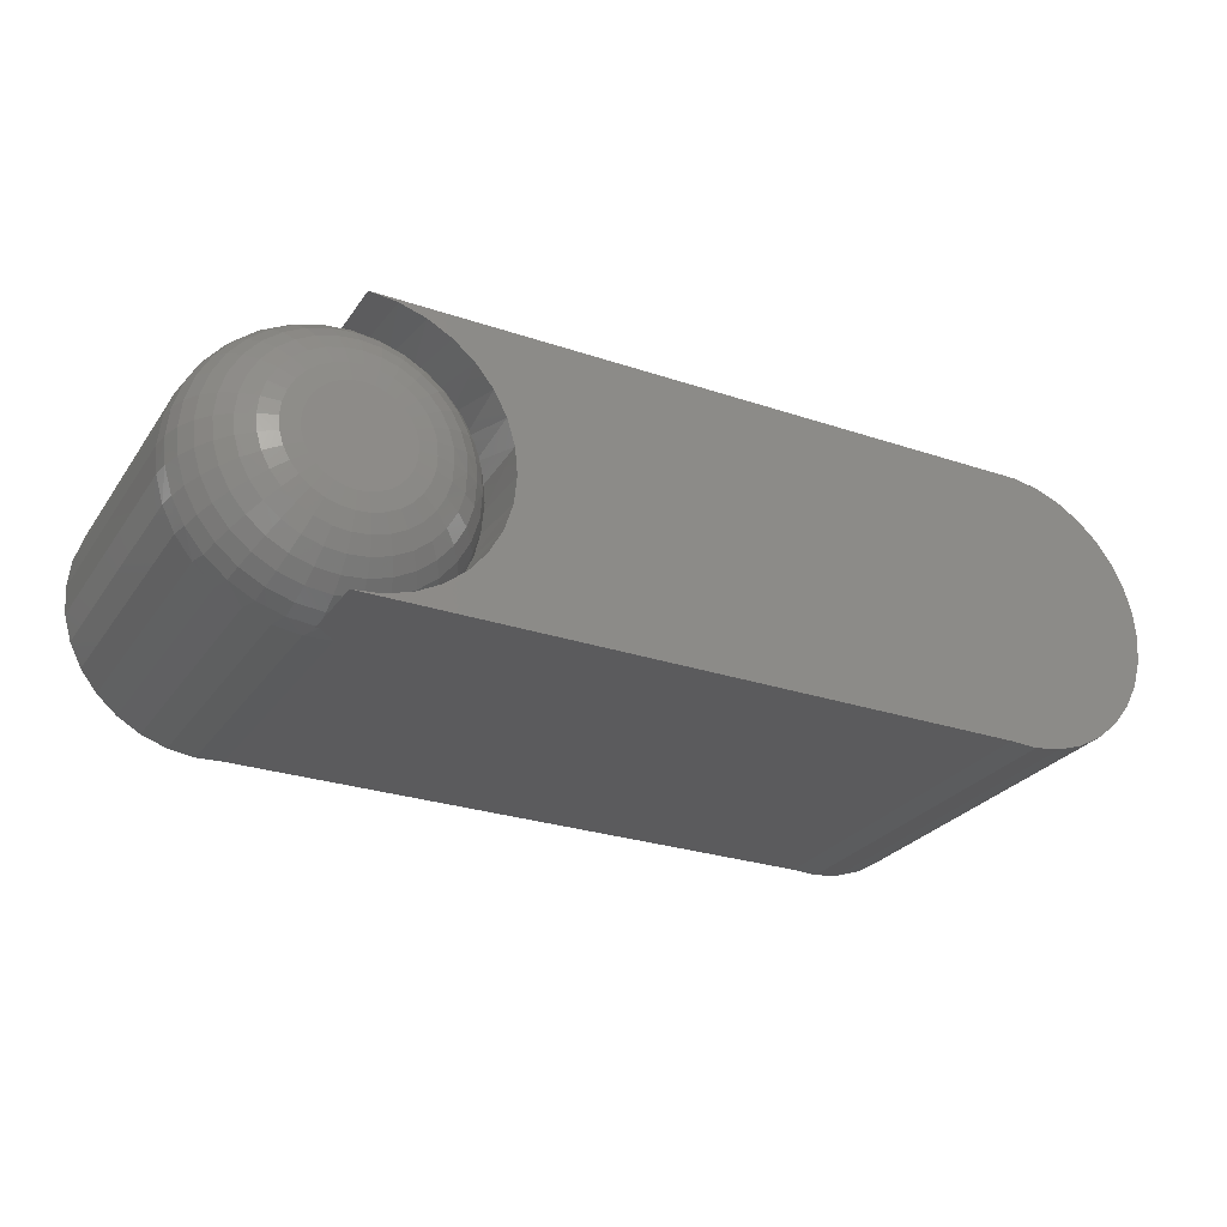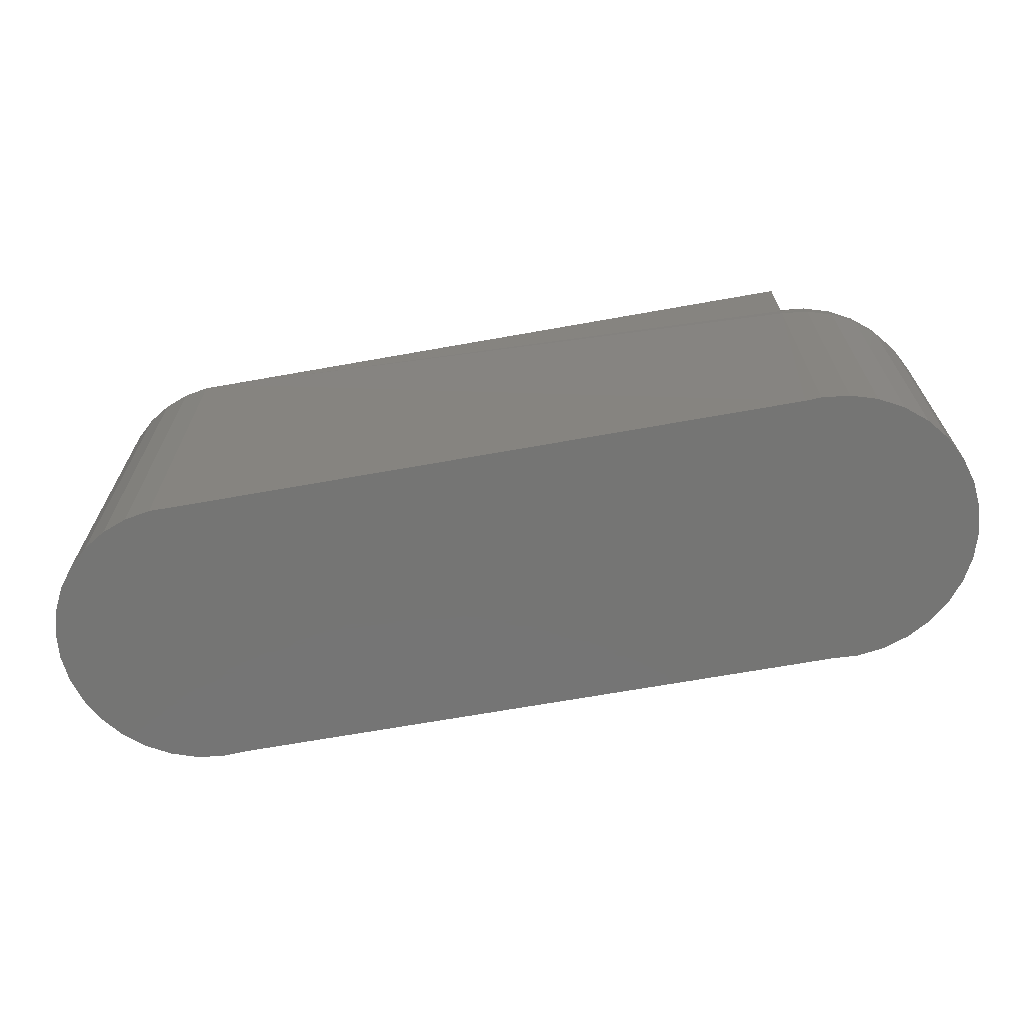
<metadata>
{"format":"stl","ext":"stl","renderer":"f3d","projection":"perspective","resolution":1024,"background":"white","views":[{"elev":-27.1,"azim":-27.5,"up":"+Y"},{"elev":-67.2,"azim":-169.8,"up":"+Z"}]}
</metadata>
<code>
# stl→obj: 363 verts, 722 faces
v -6.81e-06 0.1342 0.2656
v 0.01467 0.1336 0
v -6.81e-06 0.1342 0
v 0.6053 0.1336 0.3516
v 0.6053 0.1336 0
v 0 0.1336 0.2762
v 0 0.1336 0.3516
v 0.6302 0.1337 0.3516
v 0.02598 0.131 0.3516
v 0 -0.1328 0.3516
v 0.6501 -0.1305 0.3516
v 0.02598 -0.1303 0.3516
v 0.5993 -0.1328 0.3516
v 0.6546 0.1293 0.3516
v 0.05097 0.1234 0.3516
v 0.6779 0.1204 0.3516
v 0.6742 -0.1221 0.3516
v 0.6248 -0.1341 0.3516
v 0.6991 0.1074 0.3516
v 0.07399 0.1111 0.3516
v 0.7175 0.09071 0.3516
v 0.09417 0.09454 0.3516
v 0.7325 0.07091 0.3516
v 0.1107 0.07436 0.3516
v 0.7437 0.04867 0.3516
v 0.123 0.05134 0.3516
v 0.7505 0.02476 0.3516
v 0.1306 0.02635 0.3516
v 0.7528 0 0.3516
v 0.1332 0.0003701 0.3516
v 0.7504 -0.02542 0.3516
v 0.1306 -0.02561 0.3516
v 0.7432 -0.04993 0.3516
v 0.123 -0.0506 0.3516
v 0.7315 -0.07262 0.3516
v 0.1107 -0.07362 0.3516
v 0.7156 -0.09269 0.3516
v 0.09417 -0.0938 0.3516
v 0.6963 -0.1094 0.3516
v 0.07399 -0.1104 0.3516
v 0.05097 -0.1227 0.3516
v 0.6302 0.1337 0
v 0.6546 0.1293 0
v 0.6779 0.1204 0
v 0.6991 0.1074 0
v 0.7175 0.09071 0
v 0.7325 0.07091 0
v 0.7437 0.04867 0
v 0.7505 0.02476 0
v 0.7528 0 0
v -0.02599 0.1314 0
v -0.05093 0.1236 0
v 0.6501 -0.1305 0
v 0.6248 -0.1341 0
v 0.5993 -0.1328 0
v -0.03007 -0.1305 0
v -0.05422 -0.1221 0
v 0.6742 -0.1221 0
v 0.02072 -0.1328 0
v -0.00479 -0.1341 0
v -0.07389 0.1111 0
v -0.094 0.0944 0
v -0.1105 0.07412 0
v -0.1227 0.05104 0
v -0.1303 0.02601 0
v -0.1328 1.644e-17 0
v 0.7504 -0.02542 0
v -0.1304 -0.02542 0
v 0.7432 -0.04993 0
v -0.1232 -0.04993 0
v 0.7315 -0.07262 0
v -0.1115 -0.07262 0
v 0.7156 -0.09269 0
v -0.09567 -0.09269 0
v 0.6963 -0.1094 0
v -0.07635 -0.1094 0
v 0.02072 -0.1328 0.2656
v 0 -0.1328 0.281
v 0.003153 -0.1328 0.281
v 0.00695 -0.1328 0.2804
v 0.01003 -0.1328 0.2794
v 0.01227 -0.1328 0.2784
v 0.01424 -0.1328 0.2772
v 0.01636 -0.1328 0.2755
v 0.01802 -0.1328 0.2735
v 0.01925 -0.1328 0.2716
v 0.02006 -0.1328 0.2696
v 0.02059 -0.1328 0.2676
v 0.04583 0.1254 0.2797
v 0.06683 0.1156 0.2811
v 0.08573 0.1023 0.2823
v 0.102 0.08597 0.2834
v 0.1153 0.06704 0.2843
v 0.1251 0.046 0.285
v 0.1312 0.02341 0.2855
v 0.1266 -0.04108 0.2861
v 0.1185 -0.06034 0.286
v 0.1076 -0.07812 0.2857
v 0.02332 0.1315 0.278
v 0.1315 -0.0208 0.2861
v 0.1332 -6.939e-18 0.2859
v 0.07384 -0.1105 0.2845
v 0.08433 -0.1027 0.2849
v 0.09401 -0.09397 0.2853
v 0.05083 -0.1227 0.2836
v 0.06263 -0.1172 0.2841
v 0.0259 -0.1303 0.2824
v -0.1328 1.644e-17 0.2656
v -0.1303 0.02601 0.2656
v -0.1227 0.05104 0.2656
v -0.1105 0.07412 0.2656
v -0.094 0.0944 0.2656
v -0.07389 0.1111 0.2656
v -0.05093 0.1236 0.2656
v -0.02599 0.1314 0.2656
v -0.00479 -0.1341 0.2656
v -0.03007 -0.1305 0.2656
v -0.05422 -0.1221 0.2656
v -0.07635 -0.1094 0.2656
v -0.09567 -0.09269 0.2656
v -0.1115 -0.07262 0.2656
v -0.1232 -0.04993 0.2656
v -0.1304 -0.02542 0.2656
v 0.1193 0.04886 0.2985
v 0.1076 0.07093 0.2985
v 0.09167 0.09028 0.2985
v 0.07233 0.1062 0.2985
v 0.05025 0.118 0.2985
v 0.0263 0.1252 0.2985
v -0.02446 0.13 0.2824
v -0.04933 0.1225 0.2824
v 0.04967 -8.172e-18 0.3516
v 0.06593 6.939e-18 0.35
v 0.04874 0.009418 0.3516
v 0.06519 0.01269 0.3499
v 0.08161 6.939e-18 0.3454
v 0.081 0.01583 0.345
v 0.09613 0 0.3379
v 0.09557 0.01873 0.3371
v 0.109 0 0.3278
v 0.1083 0.02127 0.3264
v 0.1197 6.939e-18 0.3155
v 0.1188 0.02336 0.3134
v 0.1278 0 0.3013
v 0.1266 0.02491 0.2985
v -0.07225 0.1102 0.2824
v 0.001398 0.1277 0.2985
v -0.04688 -3.331e-17 0.3516
v -0.04595 0.009418 0.3516
v -0.06364 -1.041e-17 0.3499
v -0.06239 0.01269 0.3499
v -0.07976 -1.388e-17 0.345
v -0.0782 0.01583 0.345
v -0.09462 -2.776e-17 0.3371
v -0.09277 0.01873 0.3371
v -0.1076 -2.776e-17 0.3264
v -0.1055 0.02127 0.3264
v -0.1183 -4.163e-17 0.3134
v -0.116 0.02336 0.3134
v -0.1263 -4.163e-17 0.2985
v -0.1238 0.02491 0.2985
v -0.1312 -3.469e-17 0.2824
v -0.1286 0.02586 0.2824
v 0.046 0.01847 0.3516
v 0.06149 0.02489 0.3499
v 0.07638 0.03106 0.345
v 0.09011 0.03674 0.3371
v 0.1021 0.04173 0.3264
v 0.112 0.04582 0.3134
v 0.04154 0.02682 0.3516
v 0.05548 0.03613 0.3499
v 0.06888 0.04509 0.345
v 0.08123 0.05334 0.3371
v 0.09206 0.06058 0.3264
v 0.1009 0.06652 0.3134
v 0.03553 0.03413 0.3516
v 0.04739 0.04599 0.3499
v 0.05879 0.05739 0.345
v 0.06929 0.06789 0.3371
v 0.0785 0.0771 0.3264
v 0.08606 0.08466 0.3134
v 0.02822 0.04014 0.3516
v 0.03753 0.05408 0.3499
v 0.04649 0.06748 0.345
v 0.05474 0.07984 0.3371
v 0.06198 0.09066 0.3264
v 0.06792 0.09955 0.3134
v 0.01987 0.0446 0.3516
v 0.02629 0.06009 0.3499
v 0.03246 0.07498 0.345
v 0.03814 0.08871 0.3371
v 0.04313 0.1007 0.3264
v 0.04722 0.1106 0.3134
v 0.01082 0.04735 0.3516
v 0.01409 0.06379 0.3499
v 0.01723 0.0796 0.345
v 0.02013 0.09417 0.3371
v 0.02267 0.1069 0.3264
v 0.02476 0.1174 0.3134
v 0.001398 0.04827 0.3516
v 0.001398 0.06504 0.3499
v 0.001398 0.08116 0.345
v 0.001398 0.09602 0.3371
v 0.001398 0.109 0.3264
v 0.001398 0.1197 0.3134
v -0.00802 0.04735 0.3516
v -0.01129 0.06379 0.3499
v -0.01444 0.0796 0.345
v -0.01733 0.09417 0.3371
v -0.01987 0.1069 0.3264
v -0.02196 0.1174 0.3134
v -0.02351 0.1252 0.2985
v -0.01708 0.0446 0.3516
v -0.02349 0.06009 0.3499
v -0.02966 0.07498 0.345
v -0.03535 0.08871 0.3371
v -0.04033 0.1007 0.3264
v -0.04442 0.1106 0.3134
v -0.04746 0.118 0.2985
v -0.02542 0.04014 0.3516
v -0.03474 0.05408 0.3499
v -0.04369 0.06748 0.345
v -0.05195 0.07984 0.3371
v -0.05918 0.09066 0.3264
v -0.06512 0.09955 0.3134
v -0.06953 0.1062 0.2985
v -0.03274 0.03413 0.3516
v -0.04459 0.04599 0.3499
v -0.05599 0.05739 0.345
v -0.0665 0.06789 0.3371
v -0.0757 0.0771 0.3264
v -0.08326 0.08466 0.3134
v -0.08888 0.09028 0.2985
v -0.09234 0.09373 0.2824
v -0.03874 0.02682 0.3516
v -0.05268 0.03613 0.3499
v -0.06608 0.04509 0.345
v -0.07844 0.05334 0.3371
v -0.08927 0.06058 0.3264
v -0.09815 0.06652 0.3134
v -0.1048 0.07093 0.2985
v -0.1088 0.07365 0.2824
v -0.0432 0.01847 0.3516
v -0.05869 0.02489 0.3499
v -0.07358 0.03106 0.345
v -0.08731 0.03674 0.3371
v -0.09934 0.04173 0.3264
v -0.1092 0.04582 0.3134
v -0.1166 0.04886 0.2985
v -0.1211 0.05073 0.2824
v 0.06519 -0.01269 0.3499
v 0.04874 -0.009418 0.3516
v -0.1211 -0.05073 0.2824
v -0.1088 -0.07365 0.2824
v -0.09234 -0.09373 0.2824
v -0.07225 -0.1102 0.2824
v -0.04933 -0.1225 0.2824
v -0.02446 -0.13 0.2824
v 0.001398 -0.1326 0.2824
v 0.0263 -0.1252 0.2985
v 0.05025 -0.118 0.2985
v 0.07233 -0.1062 0.2985
v 0.1076 -0.07093 0.2985
v 0.1193 -0.04886 0.2985
v 0.1266 -0.02491 0.2985
v 0.081 -0.01583 0.345
v 0.09557 -0.01873 0.3371
v 0.1083 -0.02127 0.3264
v 0.1188 -0.02336 0.3134
v 0.01082 -0.04735 0.3516
v 0.001398 -0.04827 0.3516
v 0.001398 -0.06504 0.3499
v 0.01409 -0.06379 0.3499
v 0.001398 -0.08116 0.345
v 0.01723 -0.0796 0.345
v 0.01987 -0.0446 0.3516
v 0.02629 -0.06009 0.3499
v 0.03246 -0.07498 0.345
v 0.09167 -0.09028 0.2985
v -0.04595 -0.009418 0.3516
v -0.06239 -0.01269 0.3499
v -0.0782 -0.01583 0.345
v -0.09277 -0.01873 0.3371
v -0.1055 -0.02127 0.3264
v -0.116 -0.02336 0.3134
v -0.1238 -0.02491 0.2985
v -0.1286 -0.02586 0.2824
v -0.0432 -0.01847 0.3516
v -0.05869 -0.02489 0.3499
v -0.07358 -0.03106 0.345
v -0.08731 -0.03674 0.3371
v -0.09934 -0.04173 0.3264
v -0.1092 -0.04582 0.3134
v -0.1166 -0.04886 0.2985
v -0.03874 -0.02682 0.3516
v -0.05268 -0.03613 0.3499
v -0.06608 -0.04509 0.345
v -0.07844 -0.05334 0.3371
v -0.08927 -0.06058 0.3264
v -0.09815 -0.06652 0.3134
v -0.1048 -0.07093 0.2985
v -0.03274 -0.03413 0.3516
v -0.04459 -0.04599 0.3499
v -0.05599 -0.05739 0.345
v -0.0665 -0.06789 0.3371
v -0.0757 -0.0771 0.3264
v -0.08326 -0.08466 0.3134
v -0.08888 -0.09028 0.2985
v -0.02542 -0.04014 0.3516
v -0.03474 -0.05408 0.3499
v -0.04369 -0.06748 0.345
v -0.05195 -0.07984 0.3371
v -0.05918 -0.09066 0.3264
v -0.06512 -0.09955 0.3134
v -0.06953 -0.1062 0.2985
v -0.01708 -0.0446 0.3516
v -0.02349 -0.06009 0.3499
v -0.02966 -0.07498 0.345
v -0.03535 -0.08871 0.3371
v -0.04033 -0.1007 0.3264
v -0.04442 -0.1106 0.3134
v -0.04746 -0.118 0.2985
v -0.00802 -0.04735 0.3516
v -0.01129 -0.06379 0.3499
v -0.01444 -0.0796 0.345
v -0.01733 -0.09417 0.3371
v -0.01987 -0.1069 0.3264
v -0.02196 -0.1174 0.3134
v -0.02351 -0.1252 0.2985
v 0.001398 -0.09602 0.3371
v 0.001398 -0.109 0.3264
v 0.001398 -0.1197 0.3134
v 0.001398 -0.1277 0.2985
v 0.02013 -0.09417 0.3371
v 0.02267 -0.1069 0.3264
v 0.02476 -0.1174 0.3134
v 0.03814 -0.08871 0.3371
v 0.04313 -0.1007 0.3264
v 0.04722 -0.1106 0.3134
v 0.02822 -0.04014 0.3516
v 0.03753 -0.05408 0.3499
v 0.04649 -0.06748 0.345
v 0.05474 -0.07984 0.3371
v 0.06198 -0.09066 0.3264
v 0.06792 -0.09955 0.3134
v 0.03553 -0.03413 0.3516
v 0.04739 -0.04599 0.3499
v 0.05879 -0.05739 0.345
v 0.06929 -0.06789 0.3371
v 0.0785 -0.0771 0.3264
v 0.08606 -0.08466 0.3134
v 0.04154 -0.02682 0.3516
v 0.05548 -0.03613 0.3499
v 0.06888 -0.04509 0.345
v 0.08123 -0.05334 0.3371
v 0.09206 -0.06058 0.3264
v 0.1009 -0.06652 0.3134
v 0.046 -0.01847 0.3516
v 0.06149 -0.02489 0.3499
v 0.07638 -0.03106 0.345
v 0.09011 -0.03674 0.3371
v 0.1021 -0.04173 0.3264
v 0.112 -0.04582 0.3134
f 1 2 3
f 4 5 2
f 4 2 1
f 4 1 6
f 4 6 7
f 7 8 4
f 7 9 8
f 10 11 12
f 10 13 11
f 8 9 14
f 14 9 15
f 14 15 16
f 17 12 11
f 13 18 11
f 16 15 19
f 19 15 20
f 19 20 21
f 21 20 22
f 21 22 23
f 23 22 24
f 23 24 25
f 25 24 26
f 25 26 27
f 27 26 28
f 27 28 29
f 29 28 30
f 29 30 31
f 31 30 32
f 31 32 33
f 33 32 34
f 33 34 35
f 35 34 36
f 35 36 37
f 37 36 38
f 37 38 39
f 39 38 40
f 39 40 17
f 17 40 41
f 17 41 12
f 5 4 42
f 42 4 8
f 42 8 43
f 43 8 14
f 43 14 44
f 44 14 16
f 44 16 45
f 45 16 19
f 45 19 46
f 46 19 21
f 46 21 47
f 47 21 23
f 47 23 48
f 48 23 25
f 48 25 49
f 49 25 27
f 49 27 50
f 50 27 29
f 42 51 5
f 51 2 5
f 2 51 3
f 43 51 42
f 52 51 43
f 53 54 55
f 56 57 58
f 56 58 53
f 56 53 55
f 56 55 59
f 56 59 60
f 43 44 52
f 52 44 45
f 52 45 61
f 61 45 46
f 61 46 62
f 62 46 47
f 62 47 63
f 63 47 48
f 63 48 64
f 64 48 49
f 64 49 65
f 65 49 50
f 65 50 66
f 66 50 67
f 66 67 68
f 68 67 69
f 68 69 70
f 70 69 71
f 70 71 72
f 72 71 73
f 72 73 74
f 74 73 75
f 74 75 76
f 76 75 58
f 76 58 57
f 59 55 77
f 78 79 10
f 13 10 79
f 13 79 80
f 13 80 81
f 13 81 82
f 13 82 83
f 13 83 84
f 13 84 85
f 13 85 86
f 13 86 87
f 13 87 88
f 13 88 77
f 13 77 55
f 89 15 9
f 15 89 90
f 90 20 15
f 20 90 91
f 91 22 20
f 92 22 91
f 24 22 92
f 93 24 92
f 26 24 93
f 94 26 93
f 28 26 94
f 95 28 94
f 96 34 32
f 34 96 97
f 97 36 34
f 98 36 97
f 89 9 99
f 99 9 7
f 99 7 6
f 96 32 100
f 100 32 30
f 100 30 101
f 101 30 28
f 101 28 95
f 102 40 103
f 103 40 38
f 103 38 104
f 104 38 36
f 104 36 98
f 105 41 106
f 106 41 40
f 106 40 102
f 78 10 79
f 79 10 12
f 79 12 107
f 107 12 41
f 107 41 105
f 50 29 67
f 67 29 31
f 67 31 69
f 69 31 33
f 69 33 71
f 71 33 35
f 71 35 73
f 73 35 37
f 73 37 75
f 75 37 39
f 75 39 58
f 58 39 17
f 58 17 53
f 53 17 11
f 53 11 54
f 54 11 18
f 54 18 55
f 55 18 13
f 66 108 65
f 65 108 109
f 65 109 64
f 64 109 110
f 64 110 63
f 63 110 111
f 63 111 62
f 62 111 112
f 62 112 61
f 61 112 113
f 61 113 52
f 52 113 114
f 52 114 51
f 51 114 115
f 51 115 3
f 3 115 1
f 59 77 60
f 60 77 116
f 60 116 56
f 56 116 117
f 56 117 57
f 57 117 118
f 57 118 76
f 76 118 119
f 76 119 74
f 74 119 120
f 74 120 72
f 72 120 121
f 72 121 70
f 70 121 122
f 70 122 68
f 68 122 123
f 68 123 66
f 66 123 108
f 93 124 94
f 92 125 93
f 91 126 92
f 90 127 91
f 89 128 90
f 99 129 89
f 1 115 130
f 114 131 115
f 132 133 134
f 134 133 135
f 135 133 136
f 135 136 137
f 137 136 138
f 137 138 139
f 139 138 140
f 139 140 141
f 141 140 142
f 141 142 143
f 143 142 144
f 143 144 145
f 146 114 113
f 6 1 130
f 6 130 147
f 6 147 99
f 148 149 150
f 150 149 151
f 150 151 152
f 152 151 153
f 152 153 154
f 154 153 155
f 154 155 156
f 156 155 157
f 156 157 158
f 158 157 159
f 158 159 160
f 160 159 161
f 160 161 162
f 162 161 163
f 162 163 108
f 108 163 109
f 144 101 145
f 145 101 95
f 145 95 94
f 164 134 165
f 165 134 135
f 165 135 166
f 166 135 137
f 166 137 167
f 167 137 139
f 167 139 168
f 168 139 141
f 168 141 169
f 169 141 143
f 169 143 124
f 124 143 145
f 124 145 94
f 170 164 171
f 171 164 165
f 171 165 172
f 172 165 166
f 172 166 173
f 173 166 167
f 173 167 174
f 174 167 168
f 174 168 175
f 175 168 169
f 175 169 125
f 125 169 124
f 125 124 93
f 176 170 177
f 177 170 171
f 177 171 178
f 178 171 172
f 178 172 179
f 179 172 173
f 179 173 180
f 180 173 174
f 180 174 181
f 181 174 175
f 181 175 126
f 126 175 125
f 126 125 92
f 182 176 183
f 183 176 177
f 183 177 184
f 184 177 178
f 184 178 185
f 185 178 179
f 185 179 186
f 186 179 180
f 186 180 187
f 187 180 181
f 187 181 127
f 127 181 126
f 127 126 91
f 188 182 189
f 189 182 183
f 189 183 190
f 190 183 184
f 190 184 191
f 191 184 185
f 191 185 192
f 192 185 186
f 192 186 193
f 193 186 187
f 193 187 128
f 128 187 127
f 128 127 90
f 194 188 195
f 195 188 189
f 195 189 196
f 196 189 190
f 196 190 197
f 197 190 191
f 197 191 198
f 198 191 192
f 198 192 199
f 199 192 193
f 199 193 129
f 129 193 128
f 129 128 89
f 200 194 201
f 201 194 195
f 201 195 202
f 202 195 196
f 202 196 203
f 203 196 197
f 203 197 204
f 204 197 198
f 204 198 205
f 205 198 199
f 205 199 147
f 147 199 129
f 147 129 99
f 206 200 207
f 207 200 201
f 207 201 208
f 208 201 202
f 208 202 209
f 209 202 203
f 209 203 210
f 210 203 204
f 210 204 211
f 211 204 205
f 211 205 212
f 212 205 147
f 212 147 130
f 213 206 214
f 214 206 207
f 214 207 215
f 215 207 208
f 215 208 216
f 216 208 209
f 216 209 217
f 217 209 210
f 217 210 218
f 218 210 211
f 218 211 219
f 219 211 212
f 219 212 131
f 131 212 130
f 131 130 115
f 220 213 221
f 221 213 214
f 221 214 222
f 222 214 215
f 222 215 223
f 223 215 216
f 223 216 224
f 224 216 217
f 224 217 225
f 225 217 218
f 225 218 226
f 226 218 219
f 226 219 146
f 146 219 131
f 146 131 114
f 227 220 228
f 228 220 221
f 228 221 229
f 229 221 222
f 229 222 230
f 230 222 223
f 230 223 231
f 231 223 224
f 231 224 232
f 232 224 225
f 232 225 233
f 233 225 226
f 233 226 234
f 234 226 146
f 234 146 112
f 112 146 113
f 235 227 236
f 236 227 228
f 236 228 237
f 237 228 229
f 237 229 238
f 238 229 230
f 238 230 239
f 239 230 231
f 239 231 240
f 240 231 232
f 240 232 241
f 241 232 233
f 241 233 242
f 242 233 234
f 242 234 111
f 111 234 112
f 243 235 244
f 244 235 236
f 244 236 245
f 245 236 237
f 245 237 246
f 246 237 238
f 246 238 247
f 247 238 239
f 247 239 248
f 248 239 240
f 248 240 249
f 249 240 241
f 249 241 250
f 250 241 242
f 250 242 110
f 110 242 111
f 149 243 151
f 151 243 244
f 151 244 153
f 153 244 245
f 153 245 155
f 155 245 246
f 155 246 157
f 157 246 247
f 157 247 159
f 159 247 248
f 159 248 161
f 161 248 249
f 161 249 163
f 163 249 250
f 163 250 109
f 109 250 110
f 132 251 133
f 132 252 251
f 77 79 116
f 77 88 79
f 121 253 122
f 120 254 121
f 119 255 120
f 118 256 119
f 117 257 118
f 258 117 116
f 116 79 259
f 260 107 105
f 105 106 261
f 102 103 262
f 97 263 98
f 96 264 97
f 100 144 265
f 100 265 96
f 136 133 251
f 251 266 136
f 138 136 266
f 266 267 138
f 140 138 267
f 267 268 140
f 142 140 268
f 268 269 142
f 144 142 269
f 269 265 144
f 101 144 100
f 88 87 79
f 87 86 79
f 86 85 79
f 270 271 272
f 270 272 273
f 273 272 274
f 273 274 275
f 276 270 273
f 276 273 277
f 277 273 275
f 277 275 278
f 261 106 102
f 262 103 104
f 279 104 98
f 84 83 82
f 84 82 81
f 84 81 80
f 84 80 79
f 84 79 85
f 280 148 281
f 281 148 150
f 281 150 282
f 282 150 152
f 282 152 283
f 283 152 154
f 283 154 284
f 284 154 156
f 284 156 285
f 285 156 158
f 285 158 286
f 286 158 160
f 286 160 287
f 287 160 162
f 287 162 123
f 123 162 108
f 288 280 289
f 289 280 281
f 289 281 290
f 290 281 282
f 290 282 291
f 291 282 283
f 291 283 292
f 292 283 284
f 292 284 293
f 293 284 285
f 293 285 294
f 294 285 286
f 294 286 253
f 253 286 287
f 253 287 122
f 122 287 123
f 295 288 296
f 296 288 289
f 296 289 297
f 297 289 290
f 297 290 298
f 298 290 291
f 298 291 299
f 299 291 292
f 299 292 300
f 300 292 293
f 300 293 301
f 301 293 294
f 301 294 254
f 254 294 253
f 254 253 121
f 302 295 303
f 303 295 296
f 303 296 304
f 304 296 297
f 304 297 305
f 305 297 298
f 305 298 306
f 306 298 299
f 306 299 307
f 307 299 300
f 307 300 308
f 308 300 301
f 308 301 255
f 255 301 254
f 255 254 120
f 309 302 310
f 310 302 303
f 310 303 311
f 311 303 304
f 311 304 312
f 312 304 305
f 312 305 313
f 313 305 306
f 313 306 314
f 314 306 307
f 314 307 315
f 315 307 308
f 315 308 256
f 256 308 255
f 256 255 119
f 316 309 317
f 317 309 310
f 317 310 318
f 318 310 311
f 318 311 319
f 319 311 312
f 319 312 320
f 320 312 313
f 320 313 321
f 321 313 314
f 321 314 322
f 322 314 315
f 322 315 257
f 257 315 256
f 257 256 118
f 323 316 324
f 324 316 317
f 324 317 325
f 325 317 318
f 325 318 326
f 326 318 319
f 326 319 327
f 327 319 320
f 327 320 328
f 328 320 321
f 328 321 329
f 329 321 322
f 329 322 258
f 258 322 257
f 258 257 117
f 271 323 272
f 272 323 324
f 272 324 274
f 274 324 325
f 274 325 330
f 330 325 326
f 330 326 331
f 331 326 327
f 331 327 332
f 332 327 328
f 332 328 333
f 333 328 329
f 333 329 259
f 259 329 258
f 259 258 116
f 275 274 334
f 334 274 330
f 334 330 335
f 335 330 331
f 335 331 336
f 336 331 332
f 336 332 260
f 260 332 333
f 260 333 107
f 107 333 259
f 107 259 79
f 278 275 337
f 337 275 334
f 337 334 338
f 338 334 335
f 338 335 339
f 339 335 336
f 339 336 261
f 261 336 260
f 261 260 105
f 340 276 341
f 341 276 277
f 341 277 342
f 342 277 278
f 342 278 343
f 343 278 337
f 343 337 344
f 344 337 338
f 344 338 345
f 345 338 339
f 345 339 262
f 262 339 261
f 262 261 102
f 346 340 347
f 347 340 341
f 347 341 348
f 348 341 342
f 348 342 349
f 349 342 343
f 349 343 350
f 350 343 344
f 350 344 351
f 351 344 345
f 351 345 279
f 279 345 262
f 279 262 104
f 352 346 353
f 353 346 347
f 353 347 354
f 354 347 348
f 354 348 355
f 355 348 349
f 355 349 356
f 356 349 350
f 356 350 357
f 357 350 351
f 357 351 263
f 263 351 279
f 263 279 98
f 358 352 359
f 359 352 353
f 359 353 360
f 360 353 354
f 360 354 361
f 361 354 355
f 361 355 362
f 362 355 356
f 362 356 363
f 363 356 357
f 363 357 264
f 264 357 263
f 264 263 97
f 252 358 251
f 251 358 359
f 251 359 266
f 266 359 360
f 266 360 267
f 267 360 361
f 267 361 268
f 268 361 362
f 268 362 269
f 269 362 363
f 269 363 265
f 265 363 264
f 265 264 96
f 200 206 213
f 194 200 213
f 194 213 188
f 188 213 220
f 188 220 182
f 182 220 227
f 182 227 176
f 176 227 235
f 176 235 170
f 170 235 243
f 170 243 164
f 164 243 149
f 164 149 134
f 252 288 358
f 358 288 295
f 358 295 352
f 352 295 302
f 352 302 346
f 346 302 309
f 346 309 340
f 340 309 316
f 340 316 276
f 276 316 323
f 276 323 271
f 276 271 270
f 134 149 132
f 132 149 148
f 132 148 252
f 252 148 280
f 252 280 288

</code>
